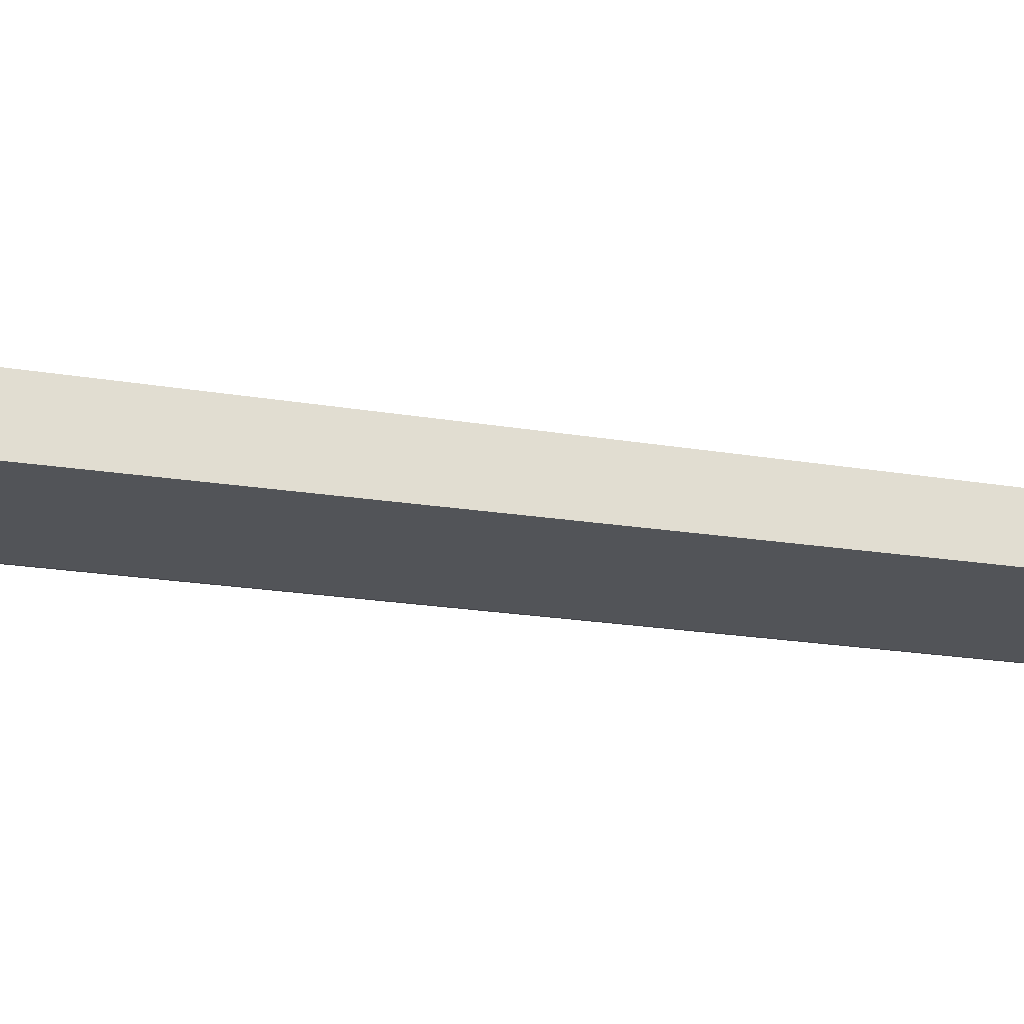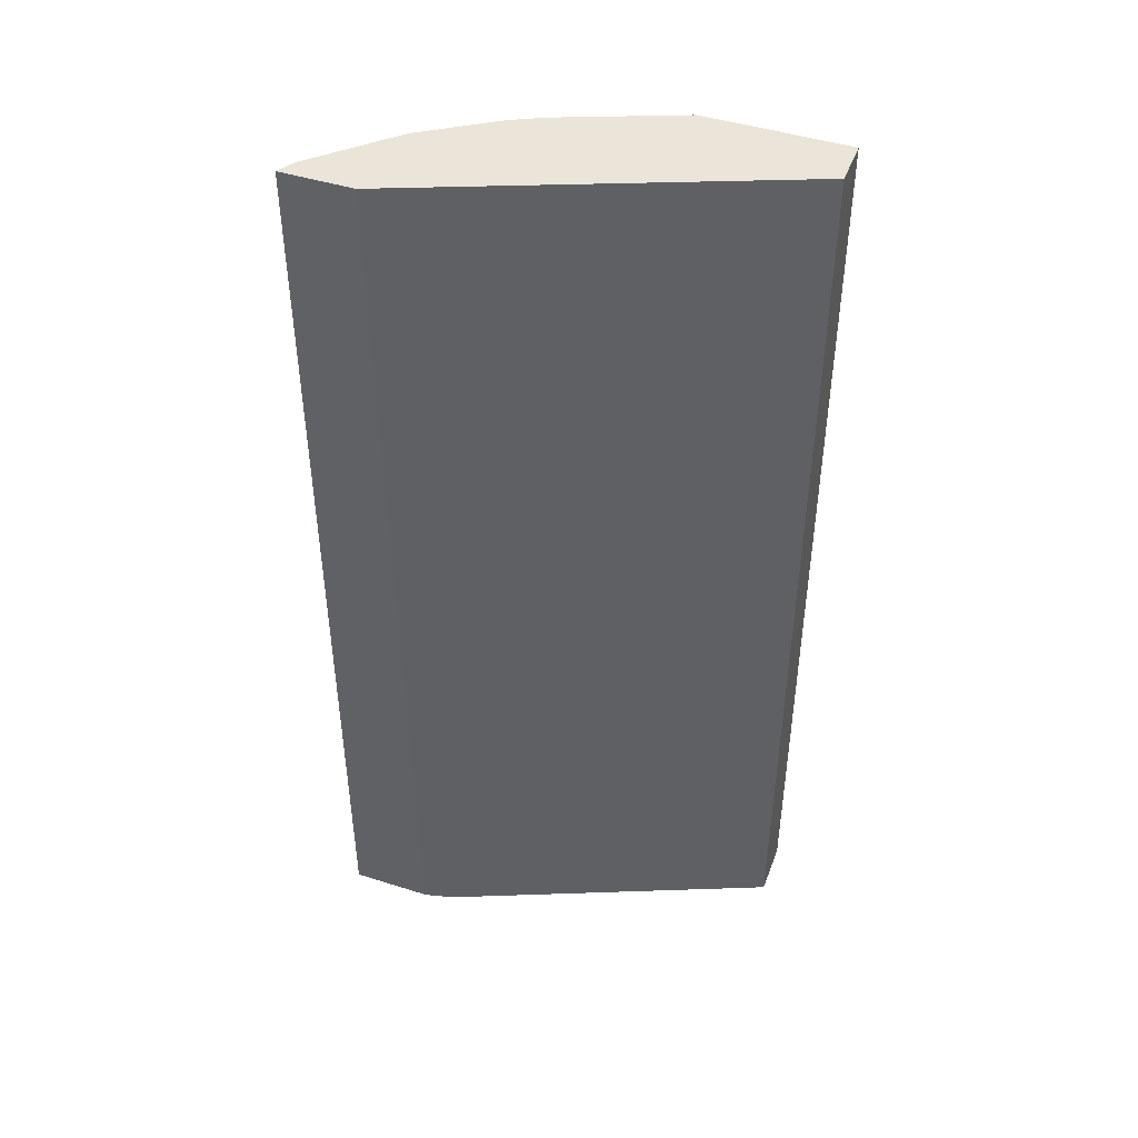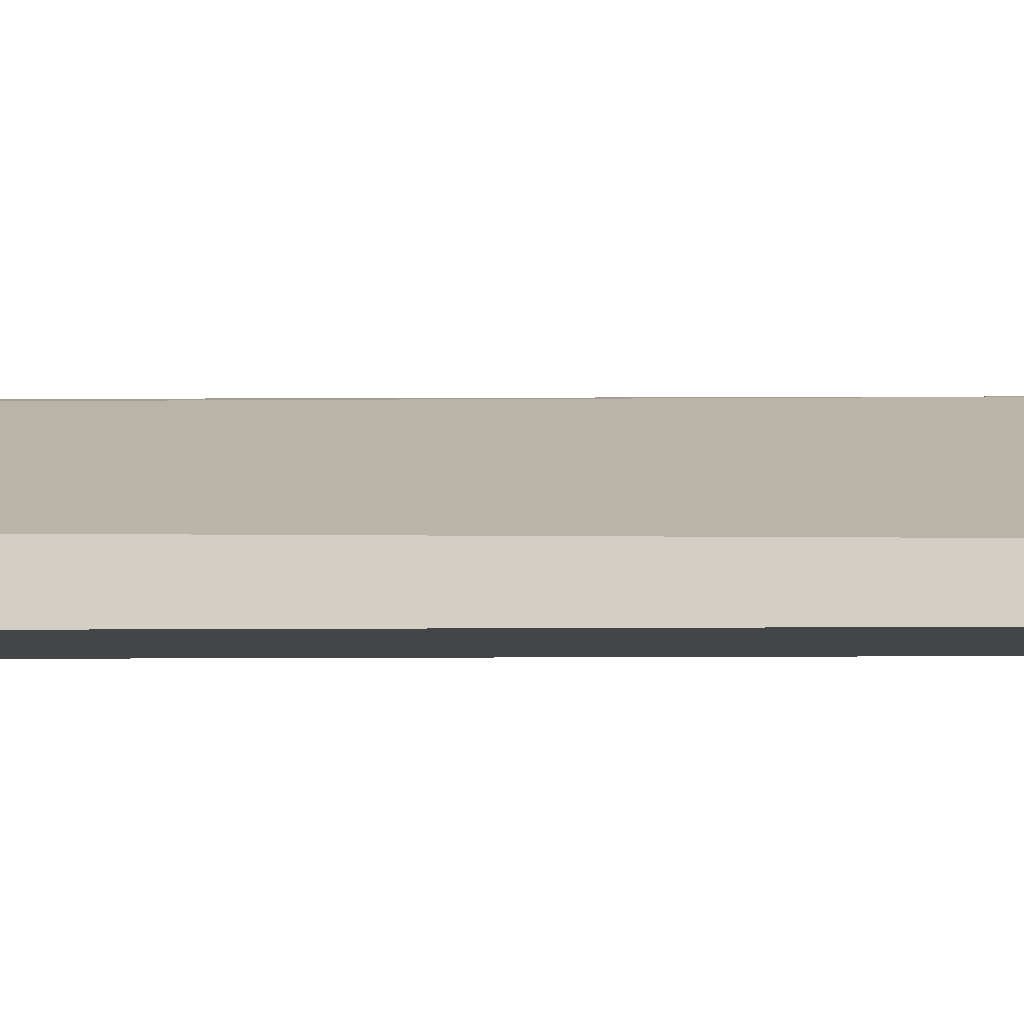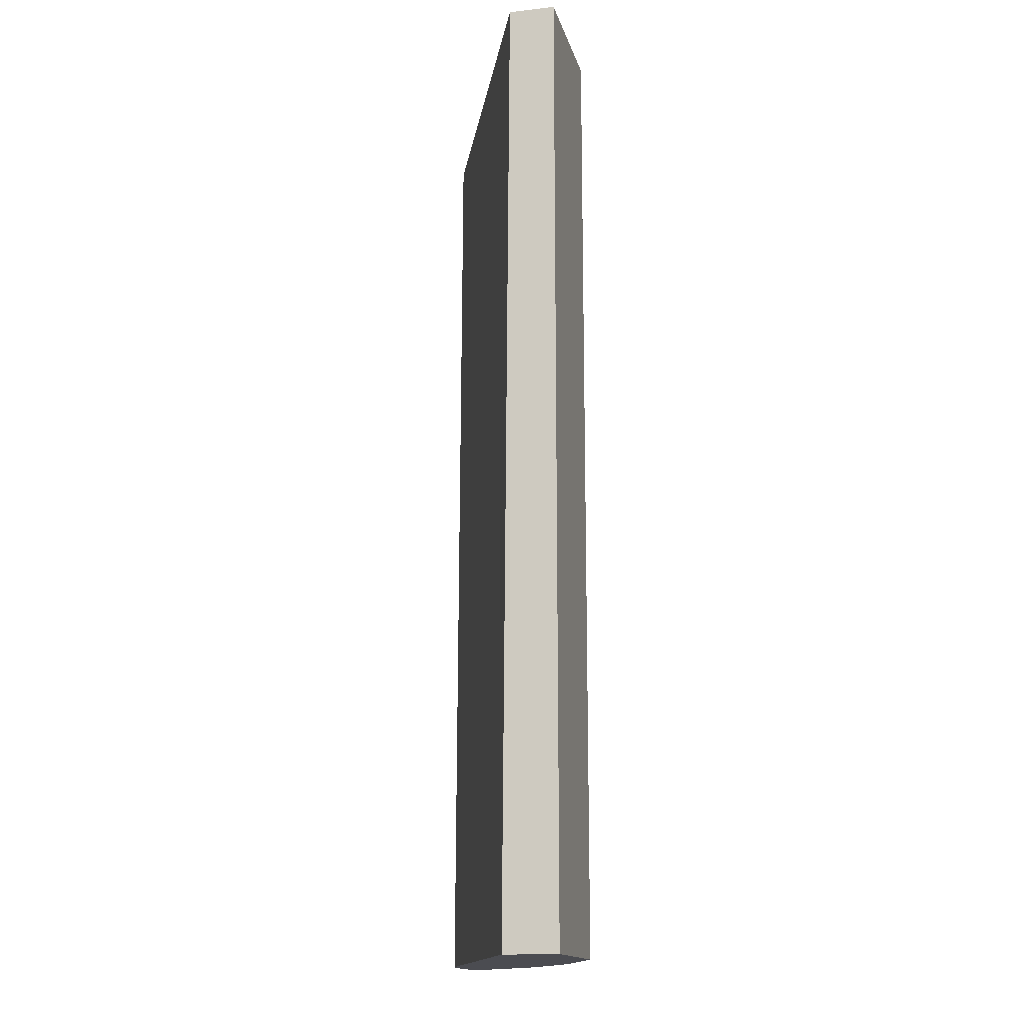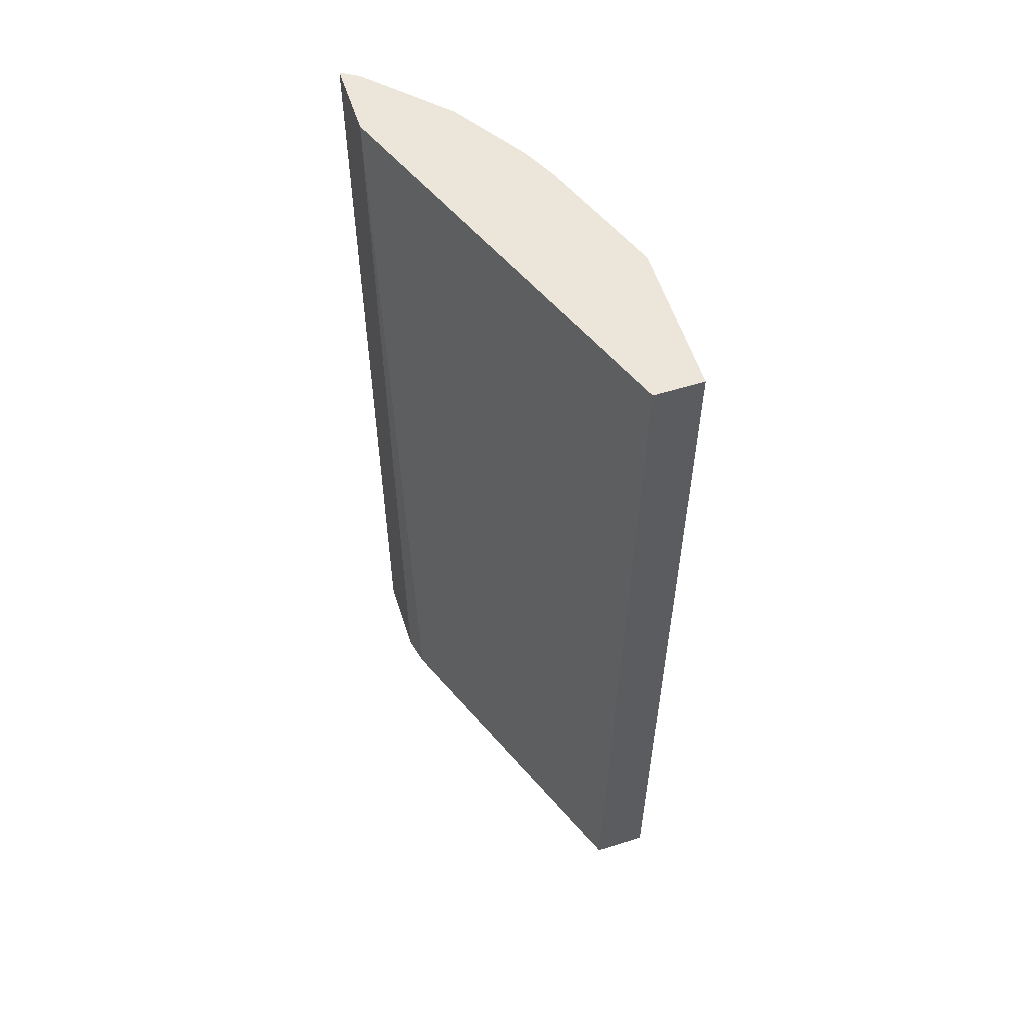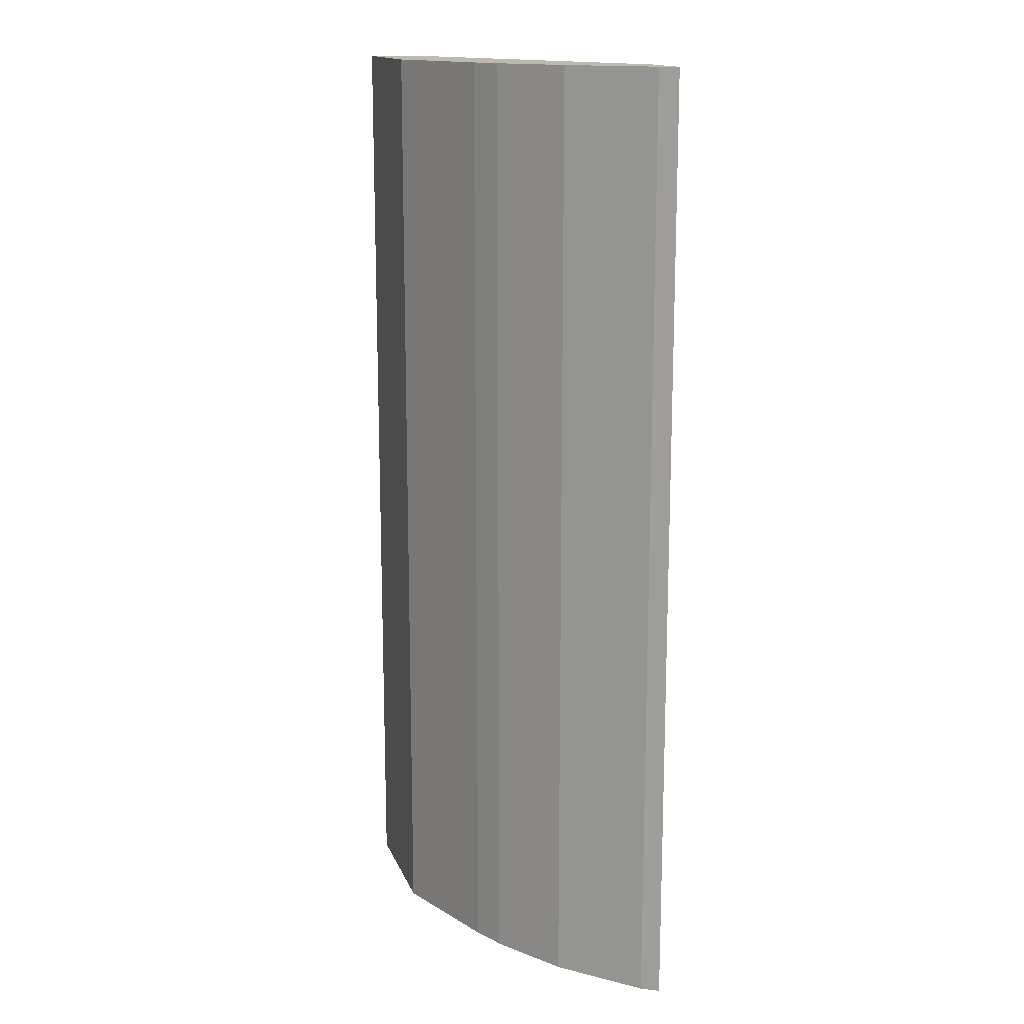
<metadata>
{"format":"obj","ext":"obj","renderer":"f3d","projection":"perspective","resolution":1024,"background":"white","views":[{"elev":-23.1,"azim":-104.9,"up":"+Y"},{"elev":45.5,"azim":-159.9,"up":"+Z"},{"elev":-8.9,"azim":-88.6,"up":"+Y"},{"elev":-15.3,"azim":-76.3,"up":"+Z"},{"elev":57.4,"azim":-107.9,"up":"+Z"},{"elev":15.1,"azim":73.3,"up":"+Z"}]}
</metadata>
<code>
v -4.148e-05 -0.4133 -0.7561
v 0.2658 -0.3039 -0.7561
v -4.148e-05 -0.4441 -0.7561
v -4.148e-05 -0.4195 0.02771
v 0.2908 -0.2978 -0.7561
v 0.2993 -0.2978 0.02771
v -6.43e-06 -0.4577 -0.7561
v -4.148e-05 -0.4577 -0.7438
v -4.148e-05 -0.4198 0.02771
v 0.358 -0.2978 -0.7561
v 0.358 -0.2978 0.02771
v 0.1144 -0.4577 -0.7561
v -4.148e-05 -0.4577 0.02763
v 2.863e-05 -0.4577 0.02771
v 0.3496 -0.3115 -0.7561
v 0.3496 -0.3115 0.02771
v 0.2098 -0.4195 -0.7561
v 0.1144 -0.4577 0.02771
v 0.2924 -0.3687 -0.7561
v 0.2924 -0.3687 0.02771
v 0.2165 -0.4162 -0.7561
v 0.2098 -0.4195 0.02771
v 0.2352 -0.4068 -0.7561
v 0.2352 -0.4068 0.02771
v 0.2306 -0.4091 0.02771
v 0.2184 -0.4152 0.02771
f 9 13 14
f 4 16 11
f 4 11 6
f 5 6 11
f 5 11 10
f 7 12 18
f 7 18 14
f 7 14 13
f 7 13 8
f 10 11 16
f 4 20 16
f 12 17 22
f 12 22 18
f 15 16 20
f 15 20 19
f 17 21 22
f 19 20 24
f 19 24 23
f 23 24 25
f 21 25 26
f 21 26 22
f 10 16 15
f 4 24 20
f 21 23 25
f 4 26 25
f 4 25 24
f 1 2 5
f 1 5 10
f 1 15 19
f 1 19 23
f 1 23 21
f 1 21 17
f 1 17 12
f 1 12 7
f 1 7 3
f 1 3 8
f 1 10 15
f 1 13 9
f 1 8 13
f 4 22 26
f 4 18 22
f 4 9 14
f 4 14 18
f 2 6 5
f 2 4 6
f 1 4 2
f 1 9 4
f 3 7 8

</code>
